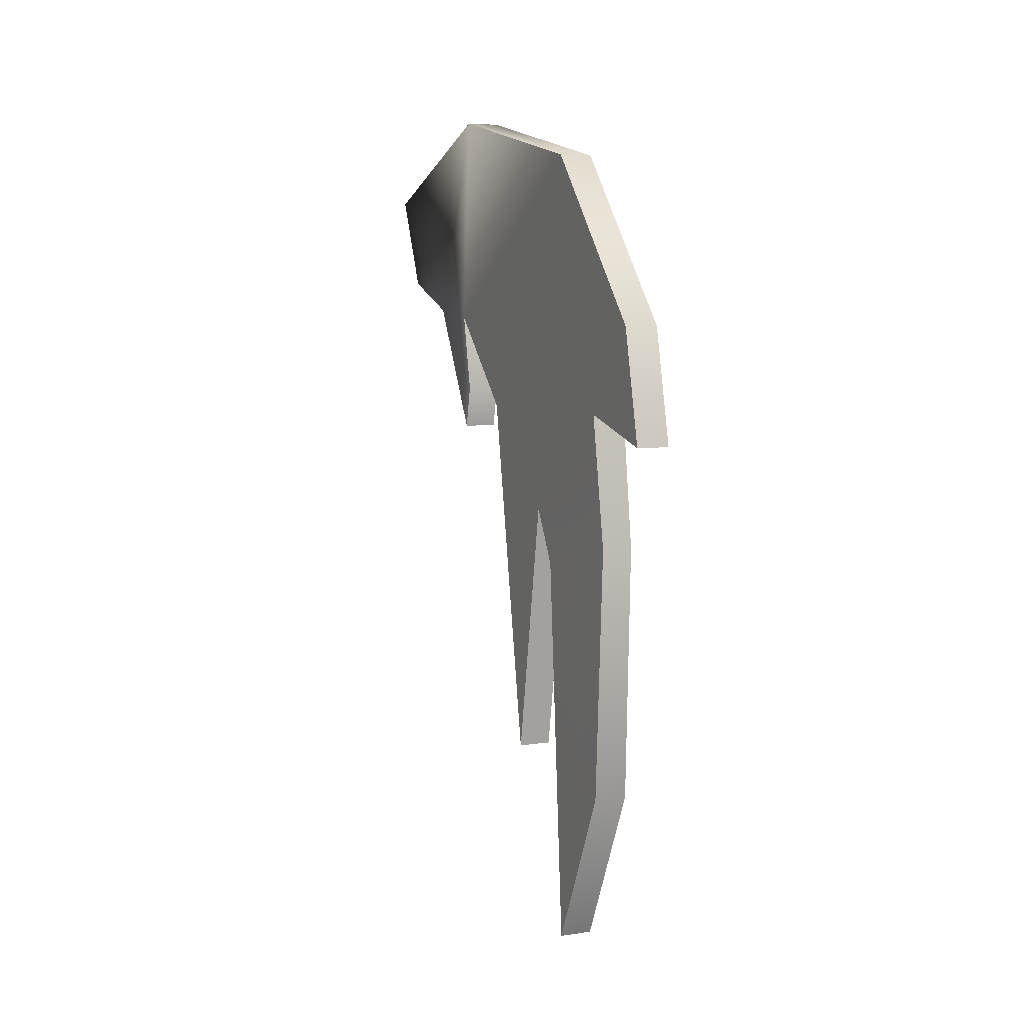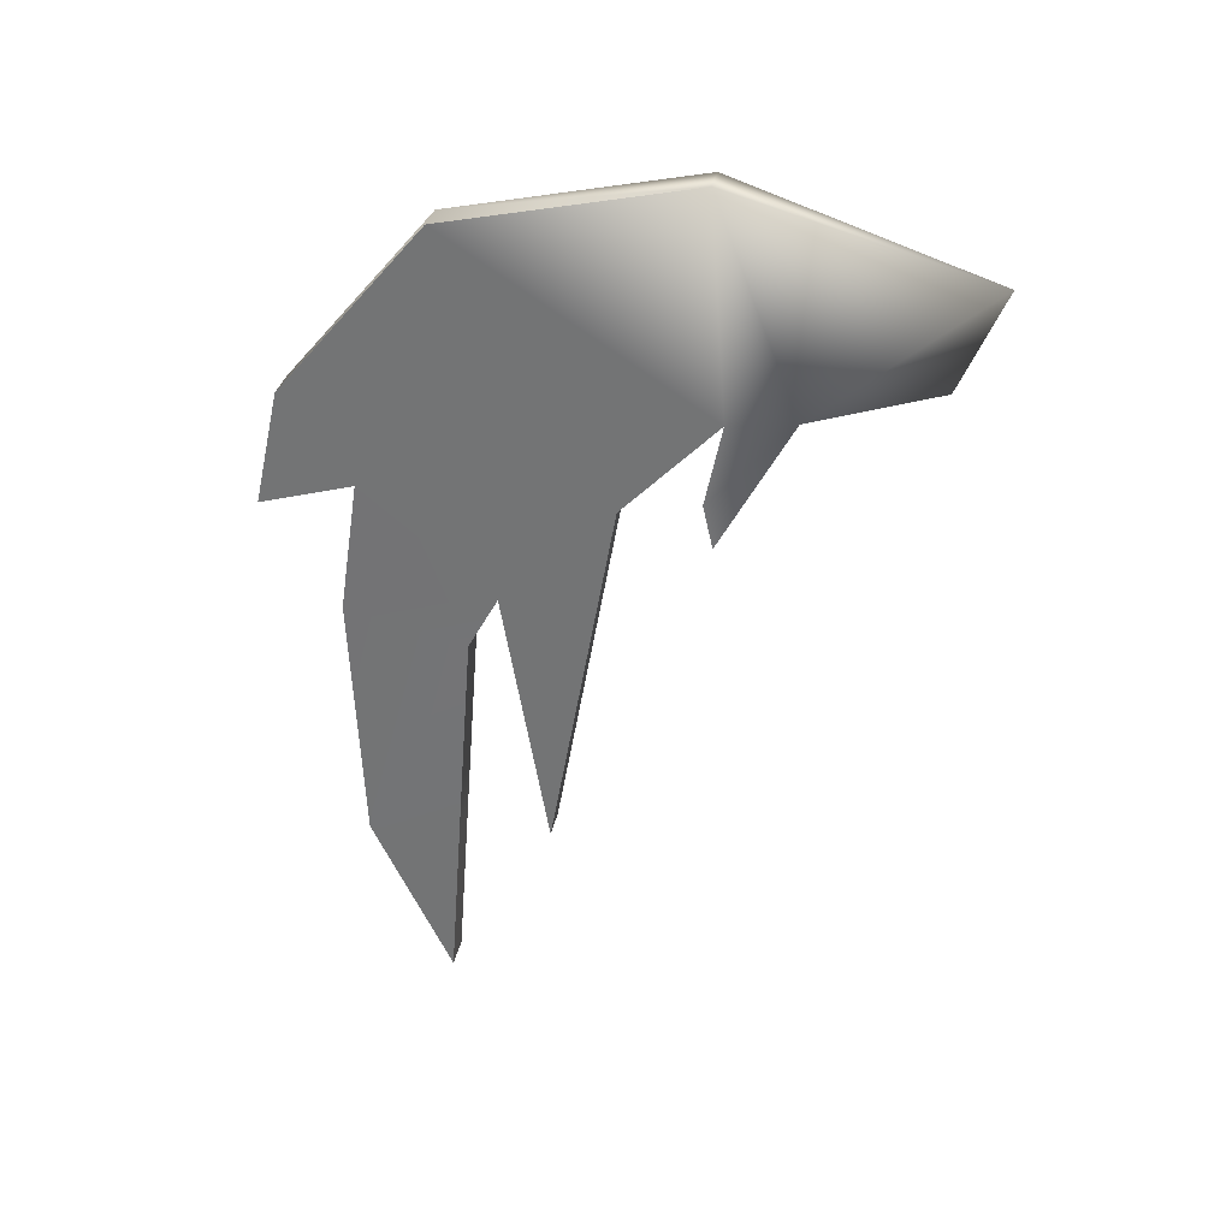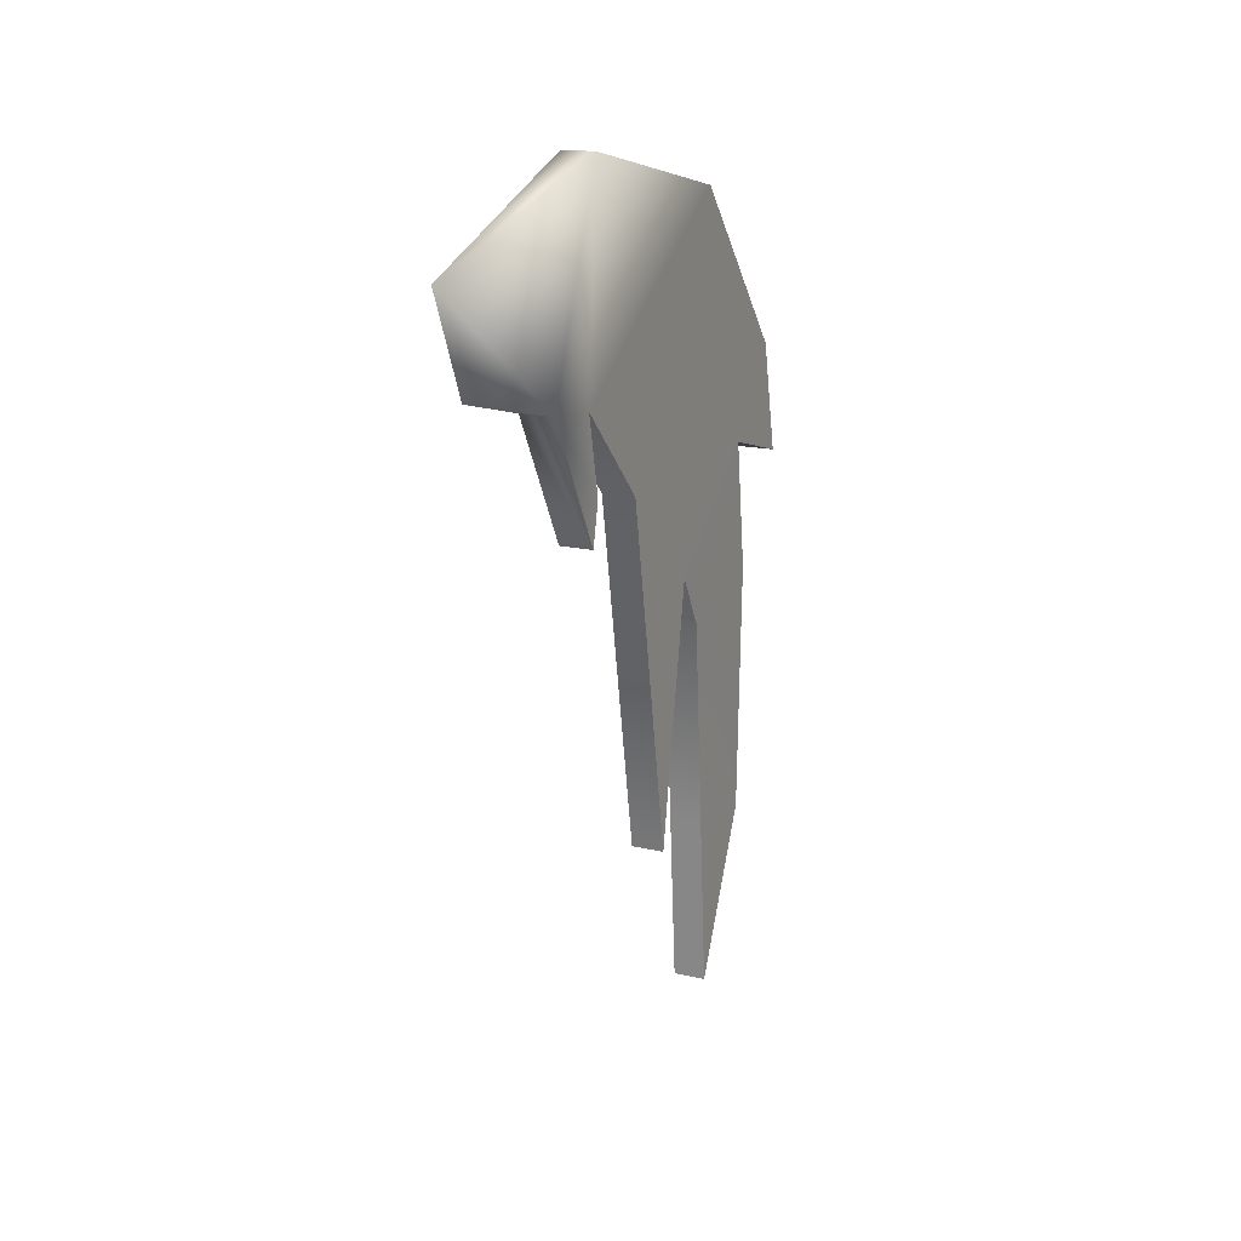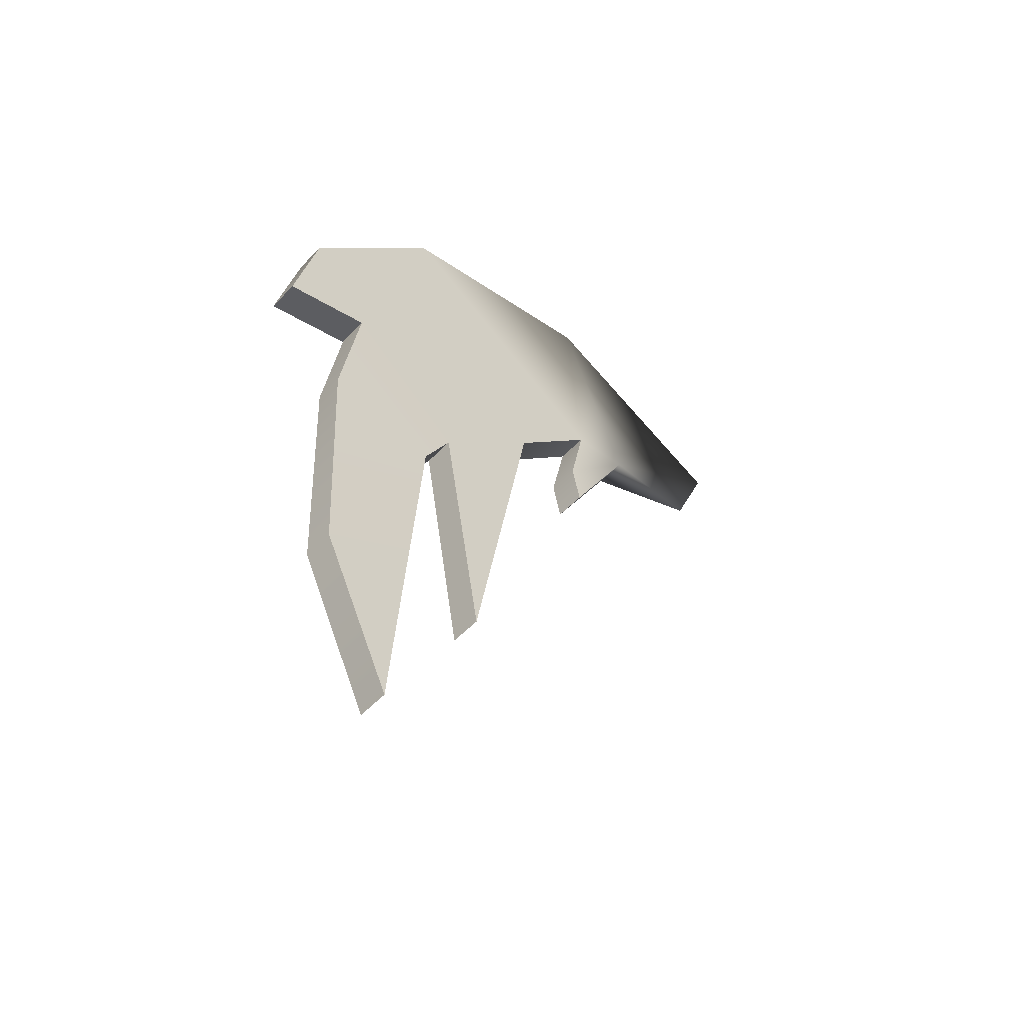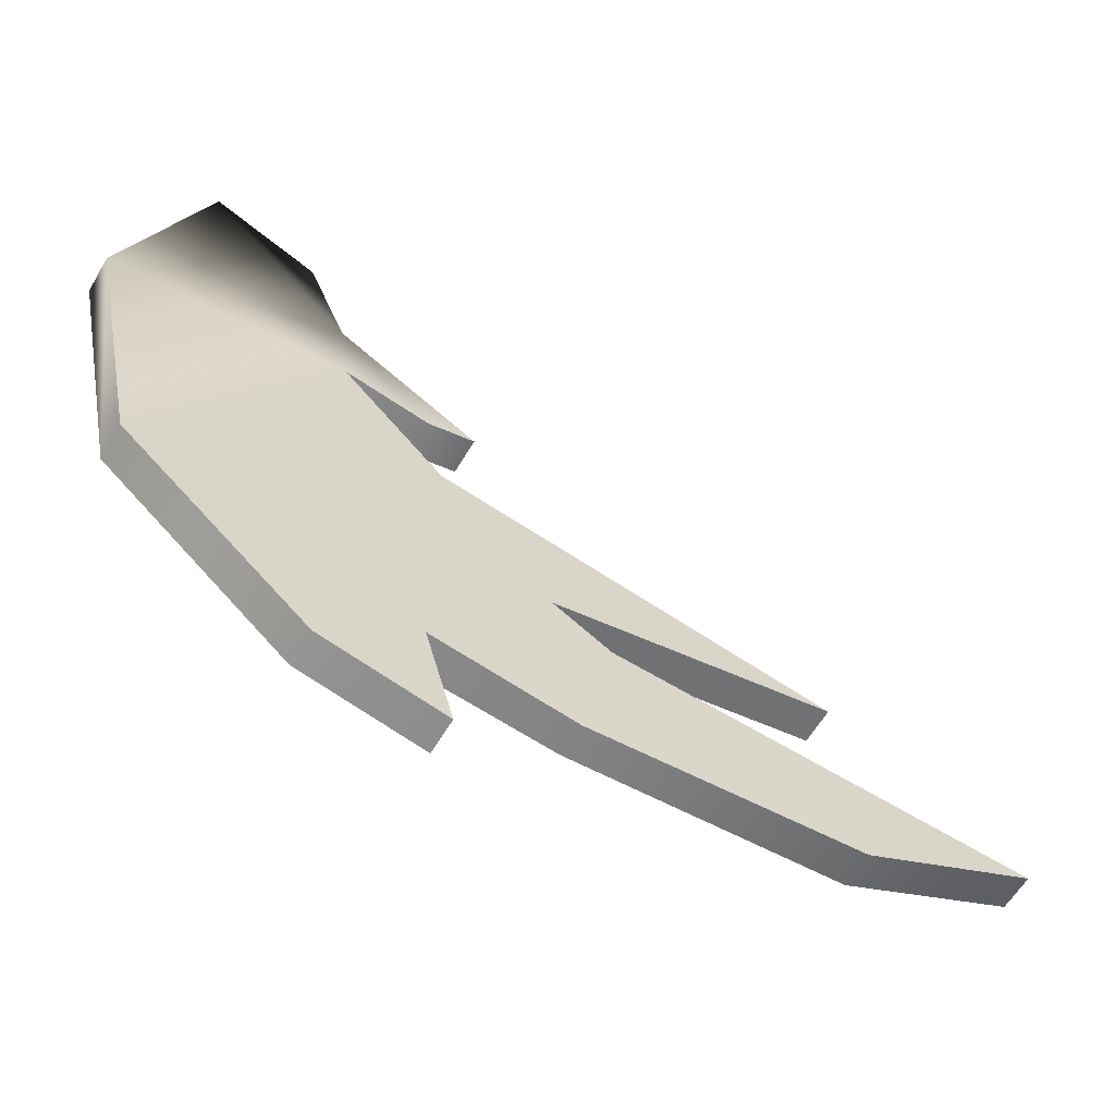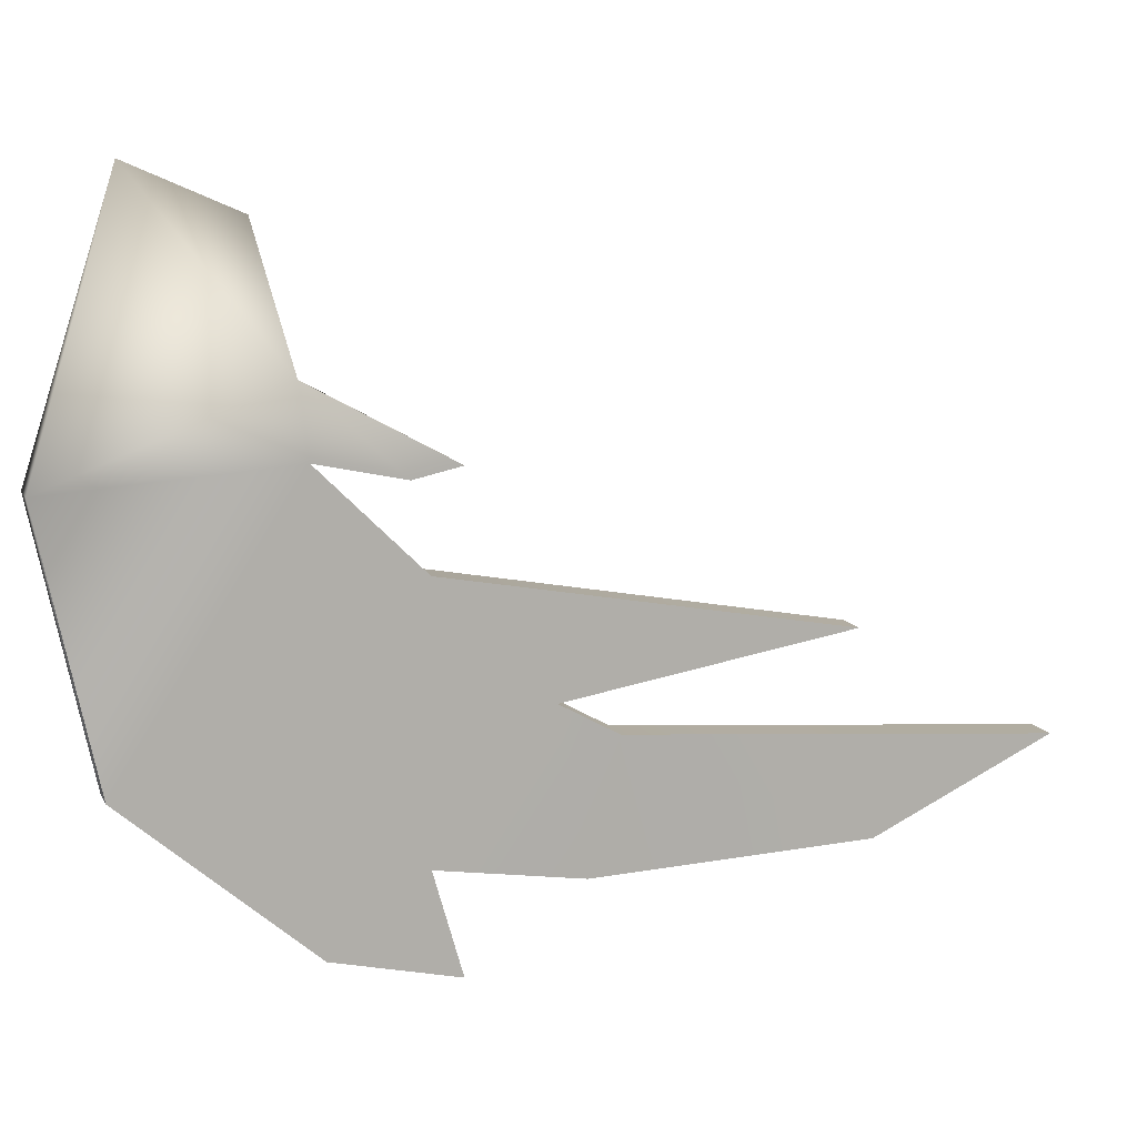
<metadata>
{"format":"obj","ext":"obj","renderer":"f3d","projection":"perspective","resolution":1024,"background":"white","views":[{"elev":6.2,"azim":156.3,"up":"+Y"},{"elev":32.1,"azim":-79.1,"up":"+Y"},{"elev":17.0,"azim":25.2,"up":"+Y"},{"elev":-52.7,"azim":-131.8,"up":"+Y"},{"elev":-59.8,"azim":-120.3,"up":"+Z"},{"elev":11.0,"azim":-107.5,"up":"+Z"}]}
</metadata>
<code>
v  0.0738 -2.618 -1.727
v  0.0737 -1.452 -1.929
v  0.0738 -0.9918 -1.436
v  0.0738 -0.9829 -2.504
v  0.0737 -2.693 -2.541
v  0.0738 -2.64 -2.133
v  0.0737 -3.42 -2.192
v  -0.0738 -2.618 -1.727
v  -0.0738 -0.9918 -1.436
v  -0.0737 -1.452 -1.929
v  -0.0738 -0.9829 -2.504
v  -0.0737 -2.693 -2.541
v  -0.0737 -3.42 -2.192
v  -0.0738 -2.64 -2.133
v  -0.0738 -0.5697 -1.02
v  -0.0737 0.1591 -2.161
v  -0.0738 -0.5958 -2.805
v  -0.0737 -1.101 -2.919
v  0.0738 -0.5697 -1.02
v  0.0737 0.1591 -2.161
v  0.0738 -0.5958 -2.805
v  0.0737 -1.101 -2.919
v  -0.0738 -0.5343 -0.7336
v  0.0738 -0.5343 -0.7336
v  -0 -0.391 -0.1792
v  -0.0738 0.3866 -1.091
v  -0 0.0457 0.0123
v  0.0738 0.3866 -1.091
v  -0.0738 -1.114 -1.052
v  0.0738 -1.114 -1.052
v  0.0683 -1.568 -2.594
v  0.0737 -1.691 -2.061
v  -0.0683 -1.568 -2.594
v  -0.0737 -1.691 -2.061
v  -0.0738 -0.9228 -1.095
v  0.0738 -0.9228 -1.095
o cola_caballoTS
g cola_caballoTS
f 1 2 3
f 3 2 4
f 5 6 7
f 8 9 10
f 9 11 10
f 12 13 14
f 15 16 9
f 16 17 9
f 9 17 11
f 17 18 11
f 19 3 20
f 20 3 21
f 3 4 21
f 21 4 22
f 23 24 25
f 26 27 28
f 21 22 17
f 22 18 17
f 20 21 16
f 21 17 16
f 29 30 23
f 30 24 23
f 16 26 20
f 26 28 20
f 4 2 31
f 2 32 31
f 31 32 5
f 32 6 5
f 11 33 10
f 10 33 34
f 33 12 34
f 34 12 14
f 25 27 23
f 27 26 23
f 26 15 23
f 15 35 23
f 23 35 29
f 26 16 15
f 30 36 24
f 36 19 24
f 19 28 24
f 28 27 24
f 24 27 25
f 28 19 20
f 2 1 10
f 1 8 10
f 4 11 22
f 11 18 22
f 6 14 7
f 14 13 7
f 15 9 19
f 9 3 19
f 33 31 12
f 31 5 12
f 4 31 11
f 31 33 11
f 2 10 32
f 10 34 32
f 14 6 34
f 6 32 34
f 1 3 8
f 3 9 8
f 15 19 35
f 19 36 35
f 30 29 36
f 29 35 36
f 12 5 13
f 5 7 13

</code>
